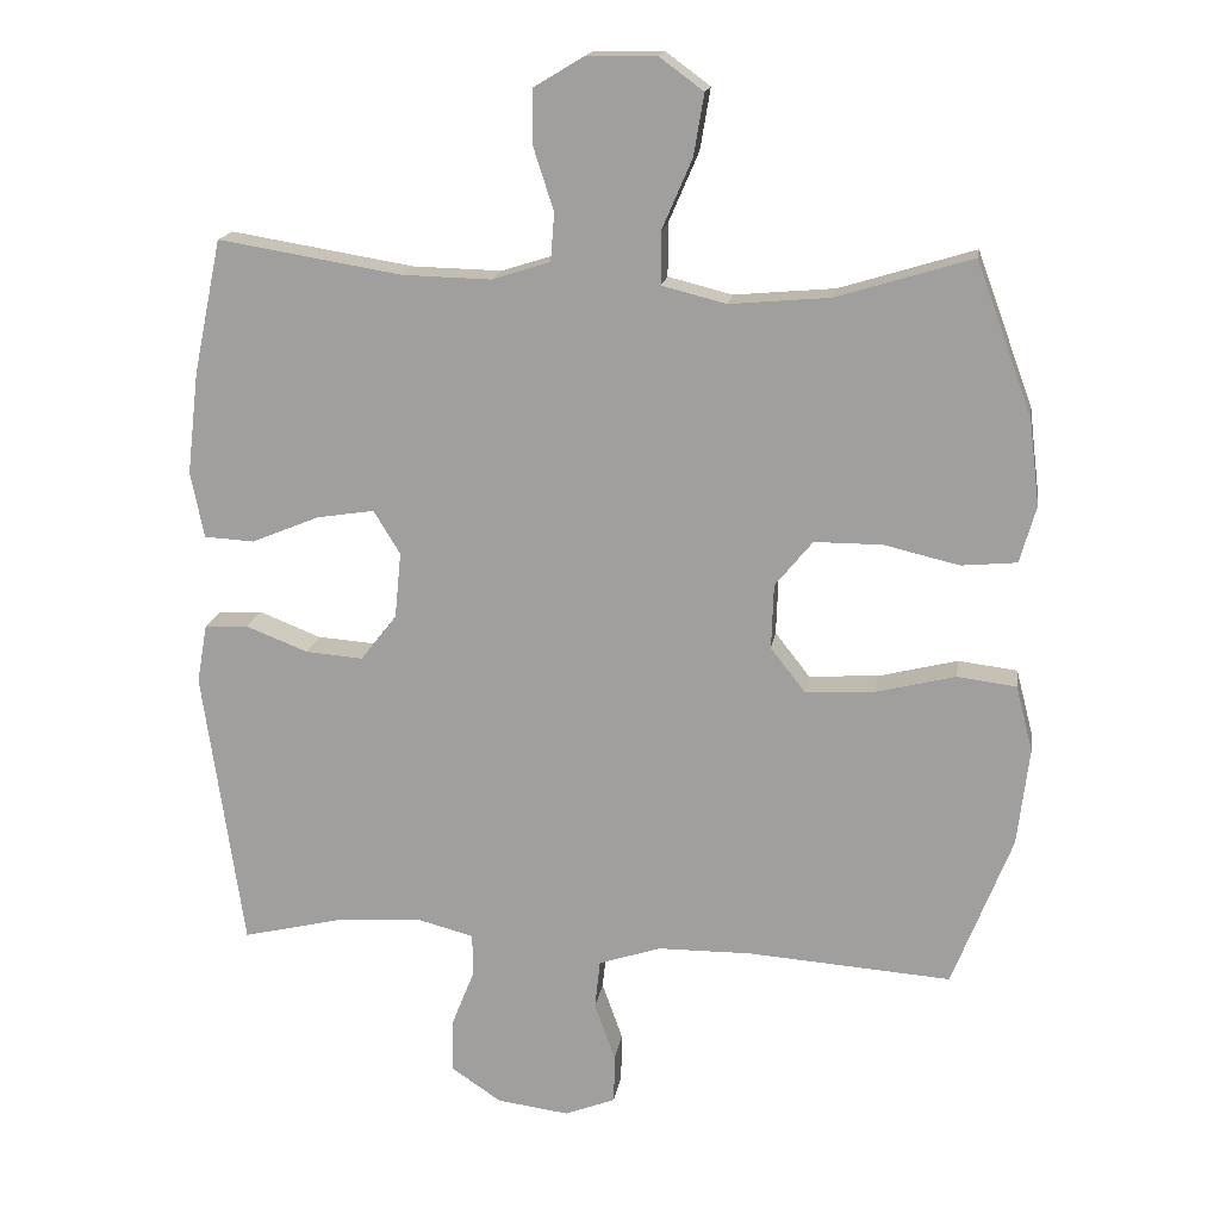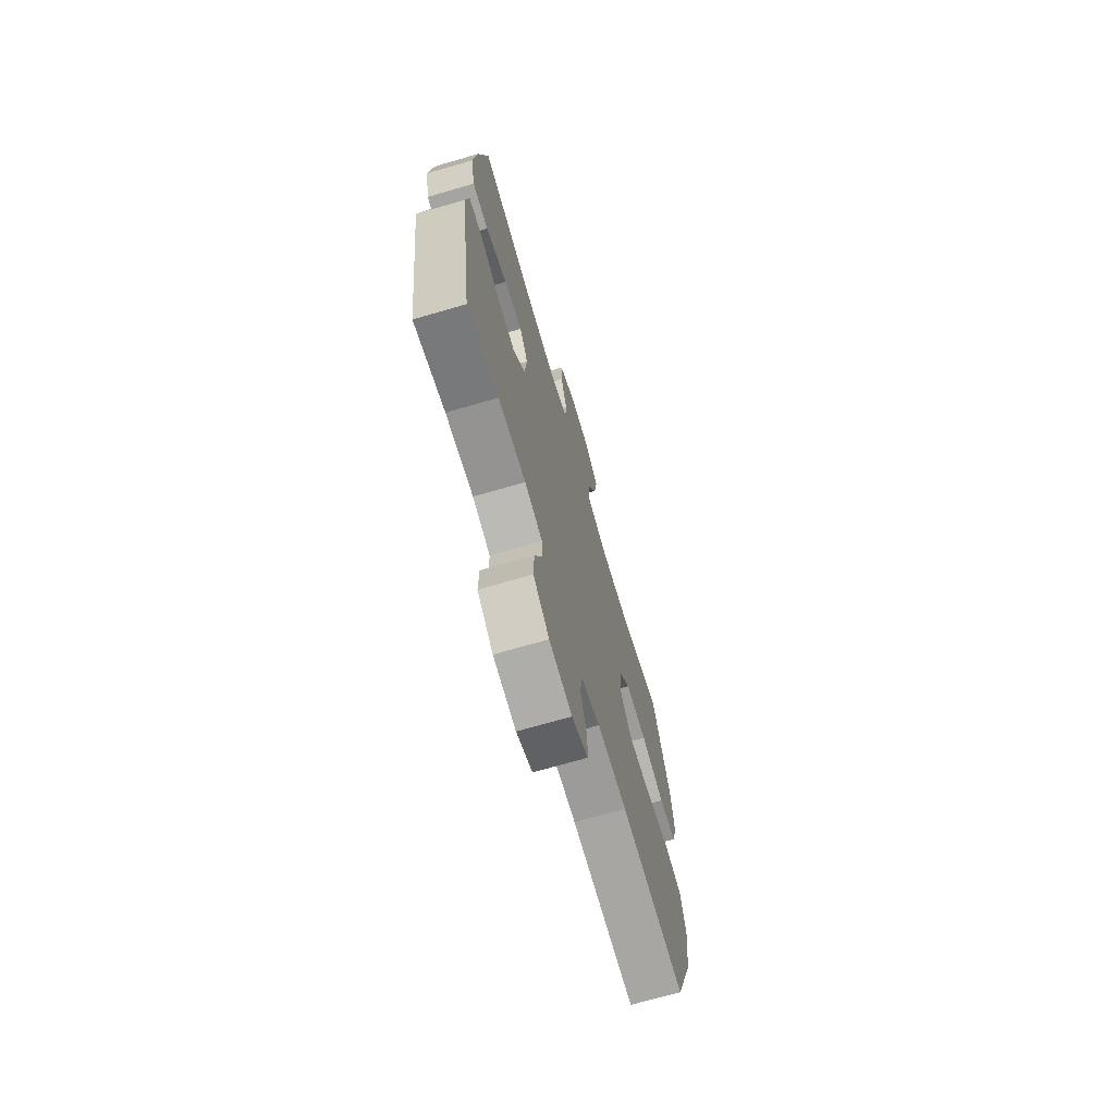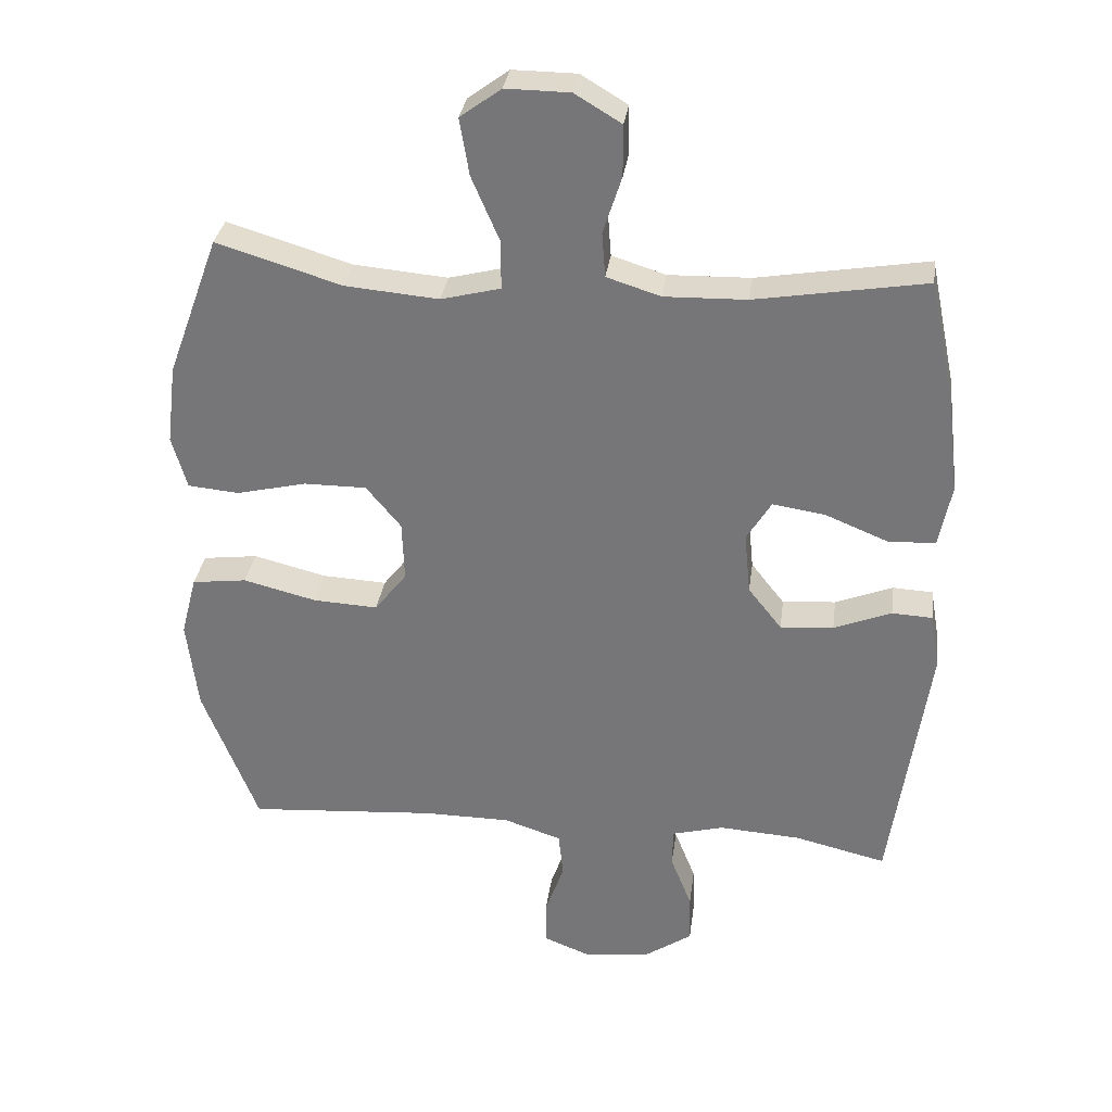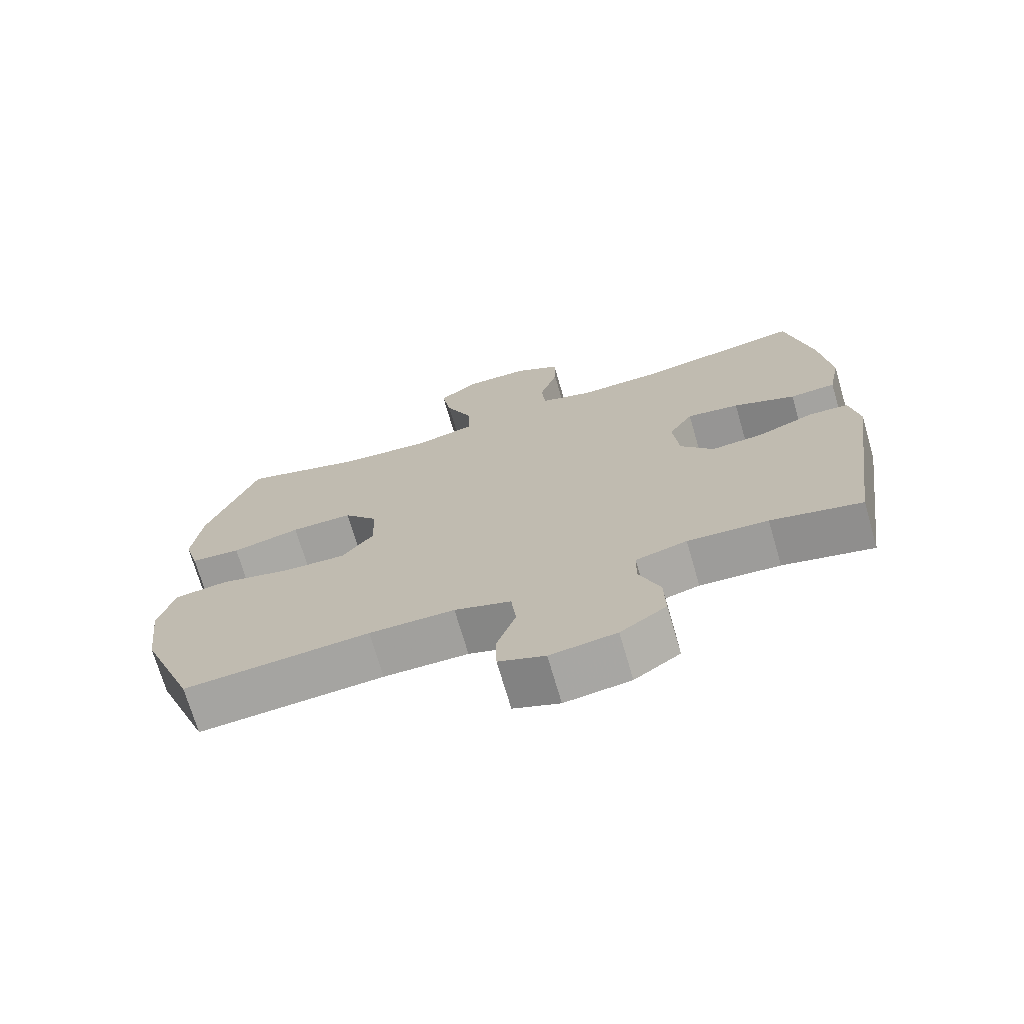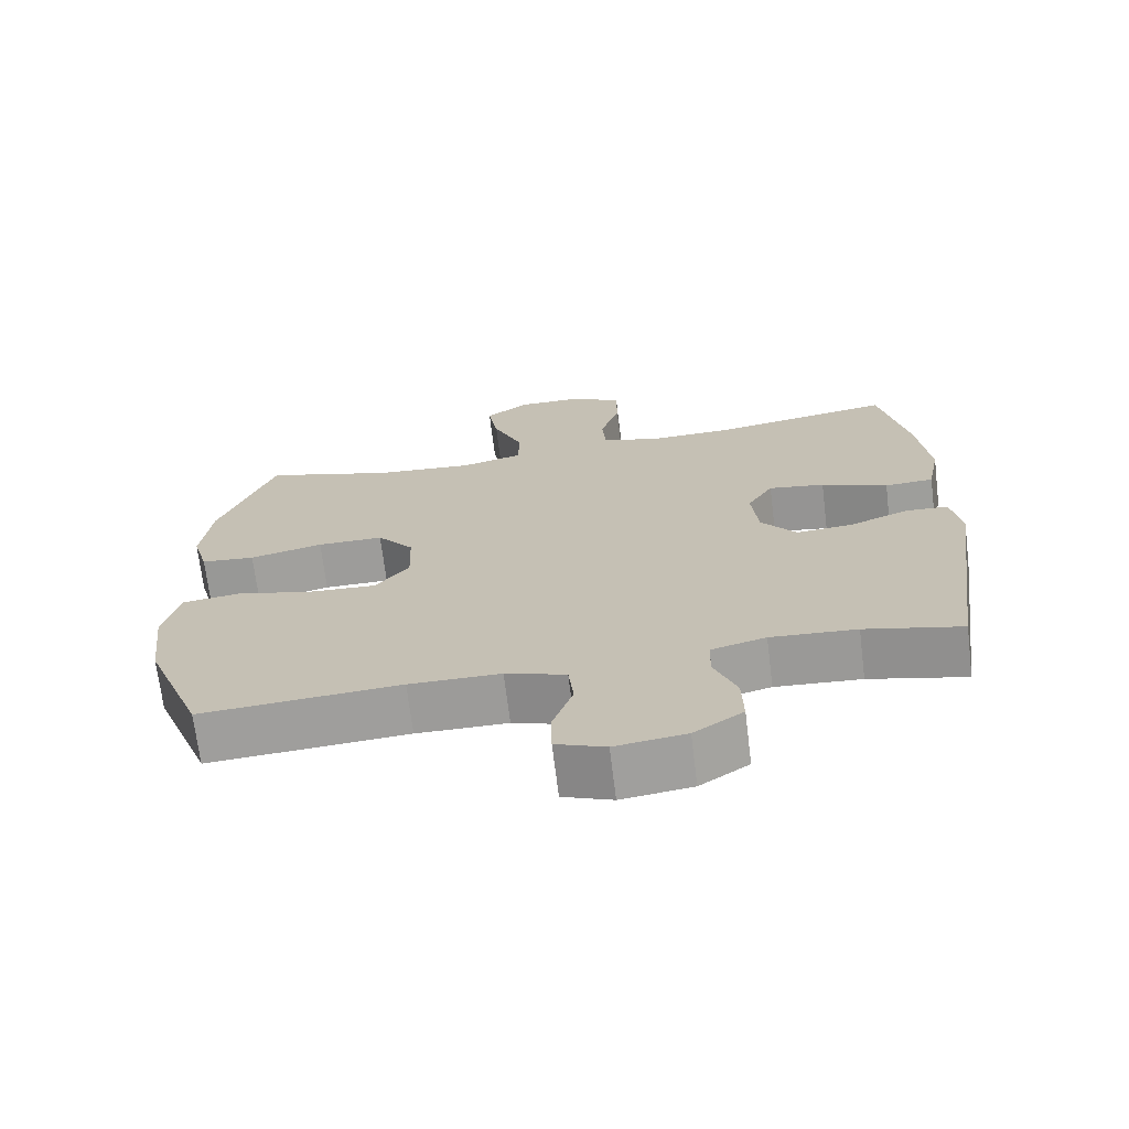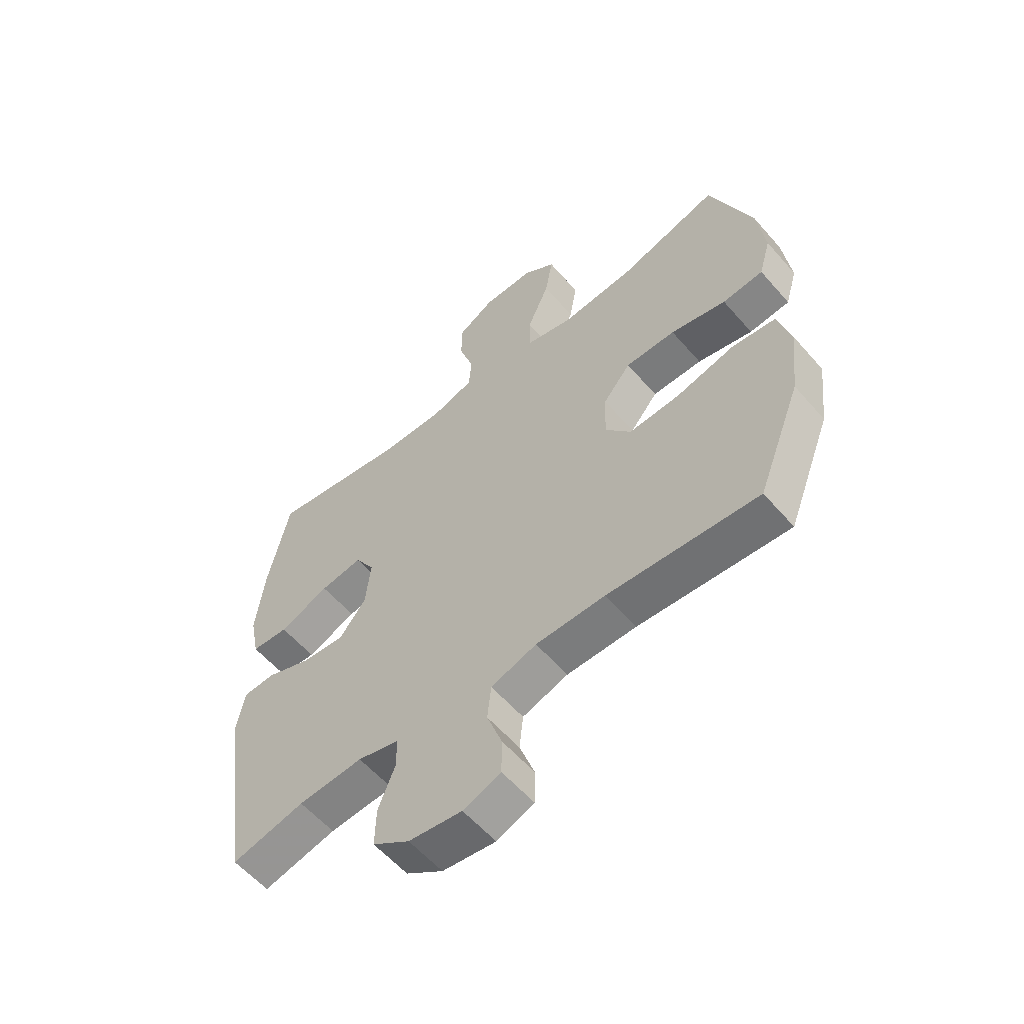
<metadata>
{"format":"obj","ext":"obj","renderer":"f3d","projection":"perspective","resolution":1024,"background":"white","views":[{"elev":16.7,"azim":-171.3,"up":"+Z"},{"elev":-70.3,"azim":106.2,"up":"+Z"},{"elev":32.0,"azim":7.6,"up":"+Z"},{"elev":-71.7,"azim":16.3,"up":"+Z"},{"elev":-70.0,"azim":7.0,"up":"+Z"},{"elev":-58.3,"azim":-139.4,"up":"+Z"}]}
</metadata>
<code>
v 0.5 0.07 0.5
v 0.538 0.07 0.318
v 0.554 0.07 0.18
v 0.536 0.07 0.09
v 0.468 0.07 0.086
v 0.376 0.07 0.124
v 0.298 0.07 0.136
v 0.262 0.07 0.077
v 0.271 0.07 -0.013
v 0.32 0.07 -0.075
v 0.398 0.07 -0.069
v 0.482 0.07 -0.036
v 0.541 0.07 -0.039
v 0.555 0.07 -0.119
v 0.5 0.07 -0.5
v 0.366 0.07 -0.468
v 0.247 0.07 -0.46
v 0.171 0.07 -0.48
v 0.17 0.07 -0.537
v 0.201 0.07 -0.615
v 0.203 0.07 -0.688
v 0.135 0.07 -0.734
v 0.037 0.07 -0.747
v -0.032 0.07 -0.72
v -0.033 0.07 -0.654
v -0.005 0.07 -0.575
v -0.012 0.07 -0.509
v -0.096 0.07 -0.481
v -0.223 0.07 -0.48
v -0.5 0.07 -0.5
v -0.581 0.07 -0.293
v -0.597 0.07 -0.16
v -0.574 0.07 -0.071
v -0.494 0.07 -0.061
v -0.386 0.07 -0.088
v -0.292 0.07 -0.093
v -0.245 0.07 -0.033
v -0.248 0.07 0.055
v -0.299 0.07 0.117
v -0.391 0.07 0.117
v -0.493 0.07 0.093
v -0.568 0.07 0.1
v -0.59 0.07 0.177
v -0.576 0.07 0.293
v -0.5 0.07 0.5
v -0.317 0.07 0.444
v -0.18 0.07 0.432
v -0.093 0.07 0.454
v -0.093 0.07 0.525
v -0.134 0.07 0.62
v -0.148 0.07 0.703
v -0.088 0.07 0.747
v 0.006 0.07 0.746
v 0.074 0.07 0.705
v 0.074 0.07 0.63
v 0.047 0.07 0.546
v 0.052 0.07 0.481
v 0.131 0.07 0.456
v 0.251 0.07 0.459
v 0.5 0 0.5
v 0.538 0 0.318
v 0.554 0 0.18
v 0.536 0 0.09
v 0.468 0 0.086
v 0.376 0 0.124
v 0.298 0 0.136
v 0.262 0 0.077
v 0.271 0 -0.013
v 0.32 0 -0.075
v 0.398 0 -0.069
v 0.482 0 -0.036
v 0.541 0 -0.039
v 0.555 0 -0.119
v 0.5 0 -0.5
v 0.366 0 -0.468
v 0.247 0 -0.46
v 0.171 0 -0.48
v 0.17 0 -0.537
v 0.201 0 -0.615
v 0.203 0 -0.688
v 0.135 0 -0.734
v 0.037 0 -0.747
v -0.032 0 -0.72
v -0.033 0 -0.654
v -0.005 0 -0.575
v -0.012 0 -0.509
v -0.096 0 -0.481
v -0.223 0 -0.48
v -0.5 0 -0.5
v -0.581 0 -0.293
v -0.597 0 -0.16
v -0.574 0 -0.071
v -0.494 0 -0.061
v -0.386 0 -0.088
v -0.292 0 -0.093
v -0.245 0 -0.033
v -0.248 0 0.055
v -0.299 0 0.117
v -0.391 0 0.117
v -0.493 0 0.093
v -0.568 0 0.1
v -0.59 0 0.177
v -0.576 0 0.293
v -0.5 0 0.5
v -0.317 0 0.444
v -0.18 0 0.432
v -0.093 0 0.454
v -0.093 0 0.525
v -0.134 0 0.62
v -0.148 0 0.703
v -0.088 0 0.747
v 0.006 0 0.746
v 0.074 0 0.705
v 0.074 0 0.63
v 0.047 0 0.546
v 0.052 0 0.481
v 0.131 0 0.456
v 0.251 0 0.459
f 54 55 56
f 53 54 56
f 52 53 56
f 51 52 56
f 50 51 56
f 49 50 56
f 48 49 56 57
f 47 48 57 58
f 44 45 46
f 43 44 46
f 42 43 46
f 41 42 46
f 40 41 46
f 39 40 46 47
f 47 58 59
f 39 47 59
f 38 39 59
f 33 34 35
f 32 33 35
f 31 32 35
f 30 31 35
f 29 30 35
f 28 29 35 36
f 27 28 36 37
f 24 25 26
f 23 24 26
f 22 23 26
f 21 22 26
f 20 21 26
f 19 20 26
f 18 19 26 27
f 37 38 59
f 27 37 59
f 18 27 59
f 17 18 59
f 14 15 16
f 13 14 16
f 12 13 16
f 11 12 16
f 4 5 6
f 3 4 6
f 2 3 6
f 1 2 6
f 59 1 6
f 59 6 7
f 10 11 16 17
f 9 10 17
f 8 9 17
f 8 17 59
f 7 8 59
f 115 114 113
f 115 113 112
f 115 112 111
f 115 111 110
f 115 110 109
f 115 109 108
f 116 115 108 107
f 117 116 107 106
f 105 104 103
f 105 103 102
f 105 102 101
f 105 101 100
f 105 100 99
f 106 105 99 98
f 118 117 106
f 118 106 98
f 118 98 97
f 94 93 92
f 94 92 91
f 94 91 90
f 94 90 89
f 94 89 88
f 95 94 88 87
f 96 95 87 86
f 85 84 83
f 85 83 82
f 85 82 81
f 85 81 80
f 85 80 79
f 85 79 78
f 86 85 78 77
f 118 97 96
f 118 96 86
f 118 86 77
f 118 77 76
f 75 74 73
f 75 73 72
f 75 72 71
f 75 71 70
f 65 64 63
f 65 63 62
f 65 62 61
f 65 61 60
f 65 60 118
f 66 65 118
f 76 75 70 69
f 76 69 68
f 76 68 67
f 118 76 67
f 118 67 66
f 1 60 61 2
f 2 61 62 3
f 3 62 63 4
f 4 63 64 5
f 5 64 65 6
f 6 65 66 7
f 7 66 67 8
f 8 67 68 9
f 9 68 69 10
f 10 69 70 11
f 11 70 71 12
f 12 71 72 13
f 13 72 73 14
f 14 73 74 15
f 15 74 75 16
f 16 75 76 17
f 17 76 77 18
f 18 77 78 19
f 19 78 79 20
f 20 79 80 21
f 21 80 81 22
f 22 81 82 23
f 23 82 83 24
f 24 83 84 25
f 25 84 85 26
f 26 85 86 27
f 27 86 87 28
f 28 87 88 29
f 29 88 89 30
f 30 89 90 31
f 31 90 91 32
f 32 91 92 33
f 33 92 93 34
f 34 93 94 35
f 35 94 95 36
f 36 95 96 37
f 37 96 97 38
f 38 97 98 39
f 39 98 99 40
f 40 99 100 41
f 41 100 101 42
f 42 101 102 43
f 43 102 103 44
f 44 103 104 45
f 45 104 105 46
f 46 105 106 47
f 47 106 107 48
f 48 107 108 49
f 49 108 109 50
f 50 109 110 51
f 51 110 111 52
f 52 111 112 53
f 53 112 113 54
f 54 113 114 55
f 55 114 115 56
f 56 115 116 57
f 57 116 117 58
f 58 117 118 59
f 59 118 60 1

</code>
